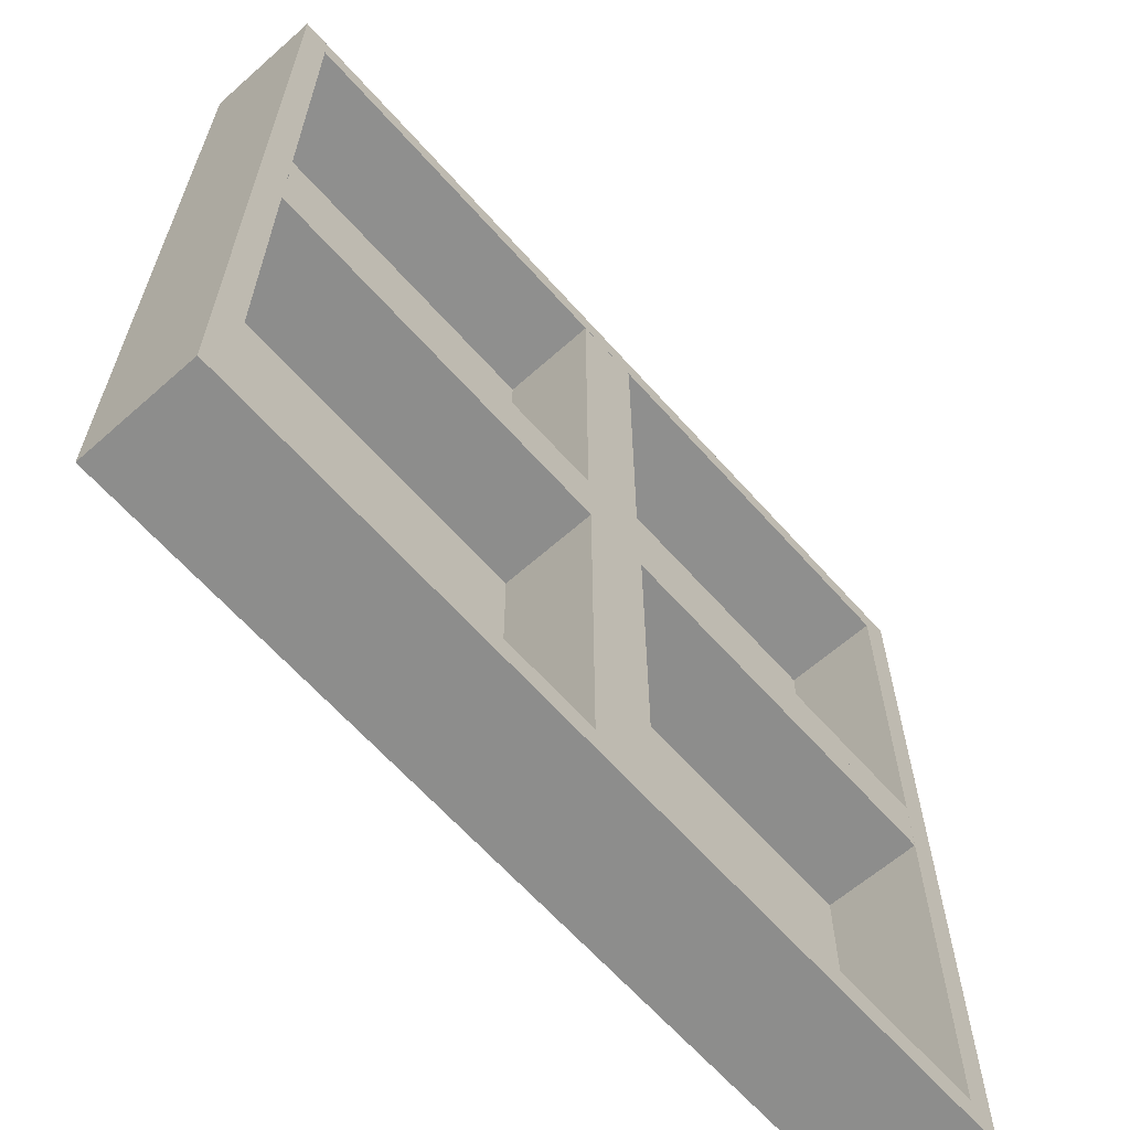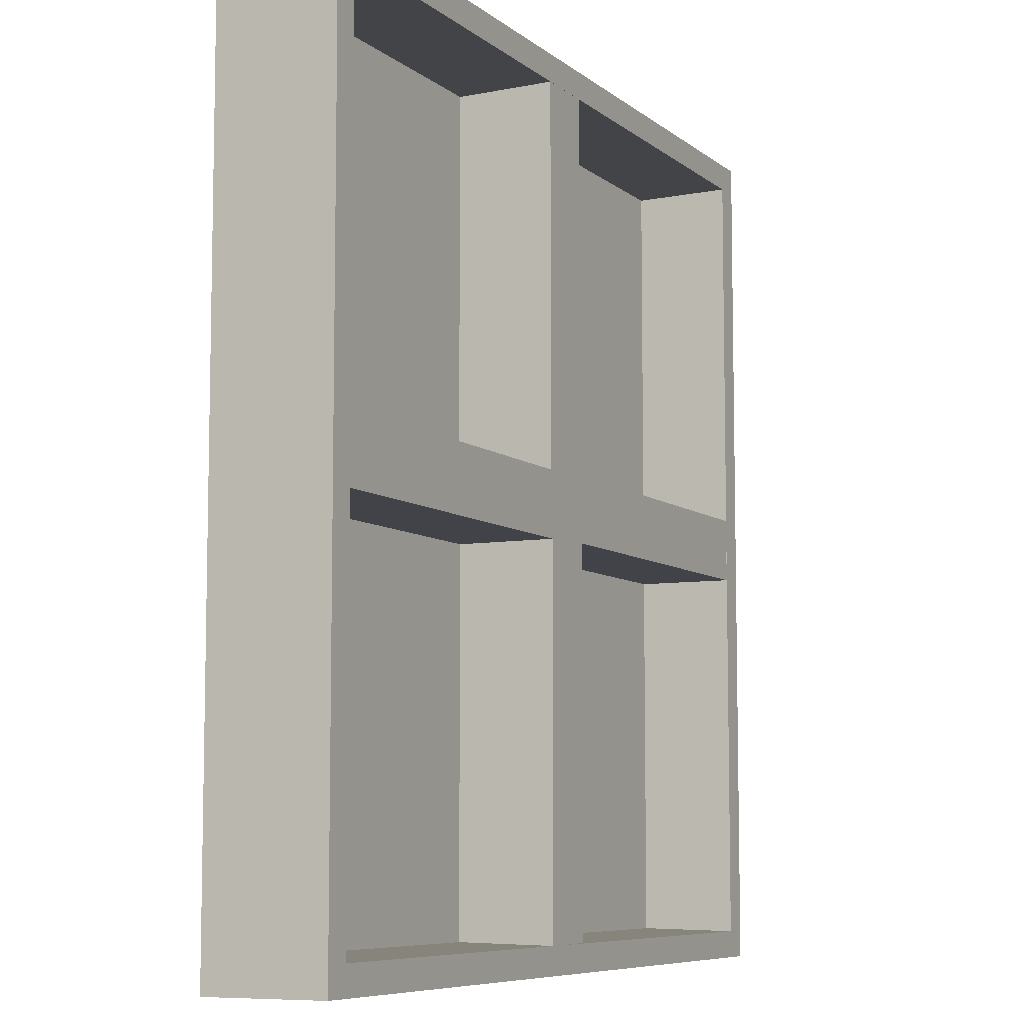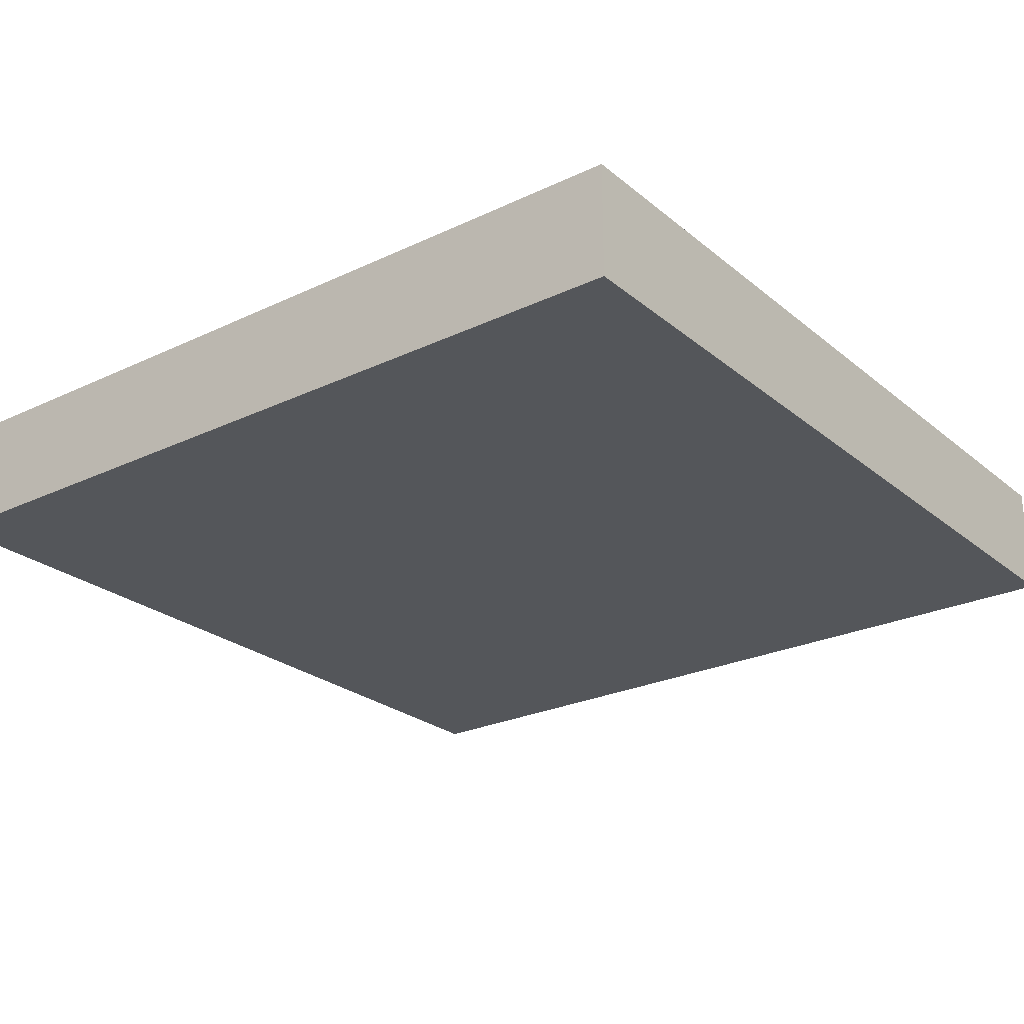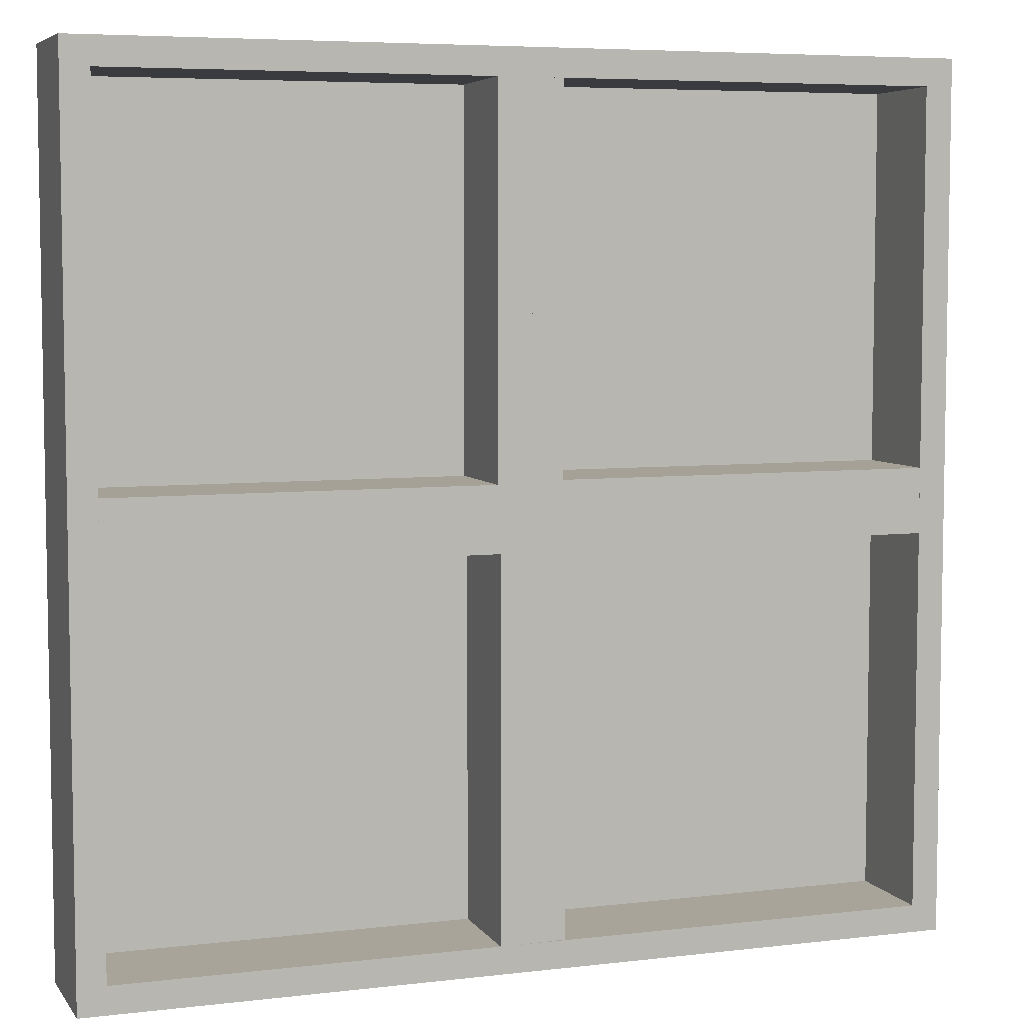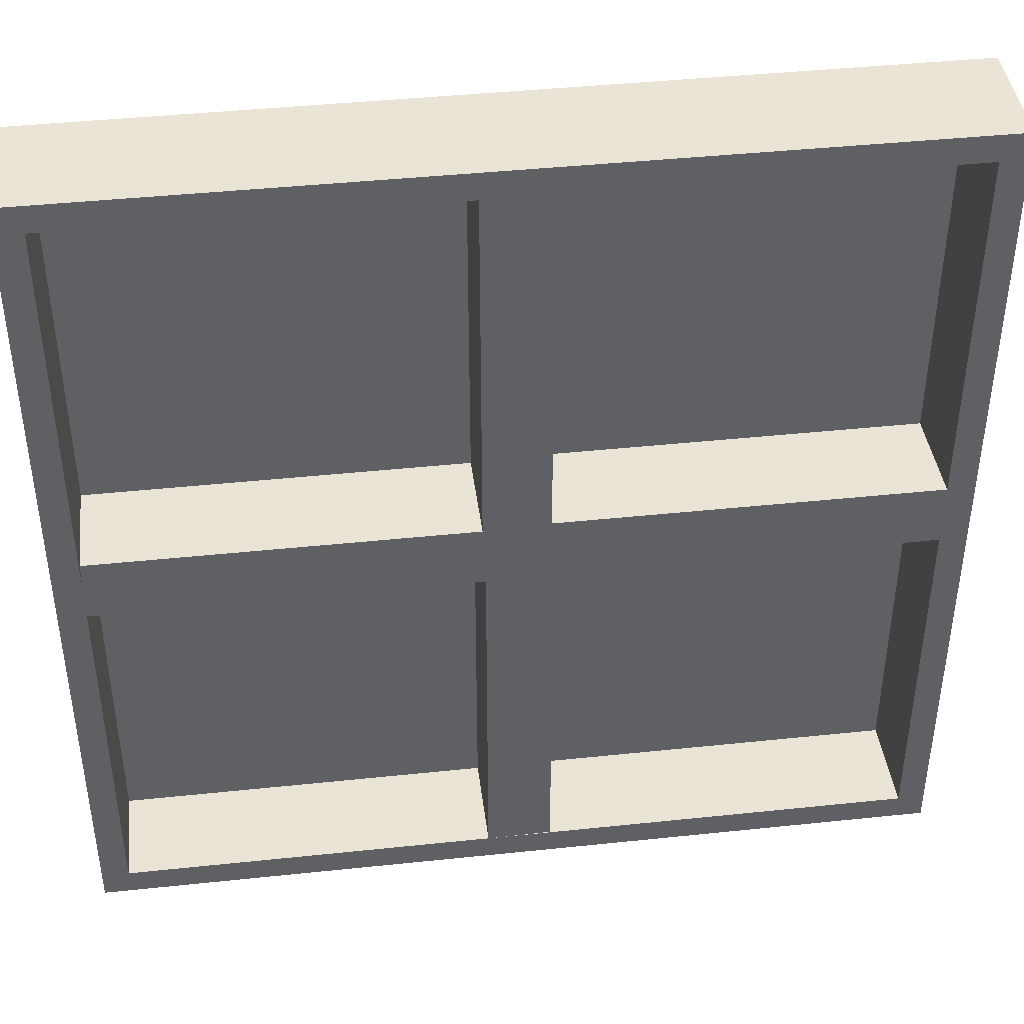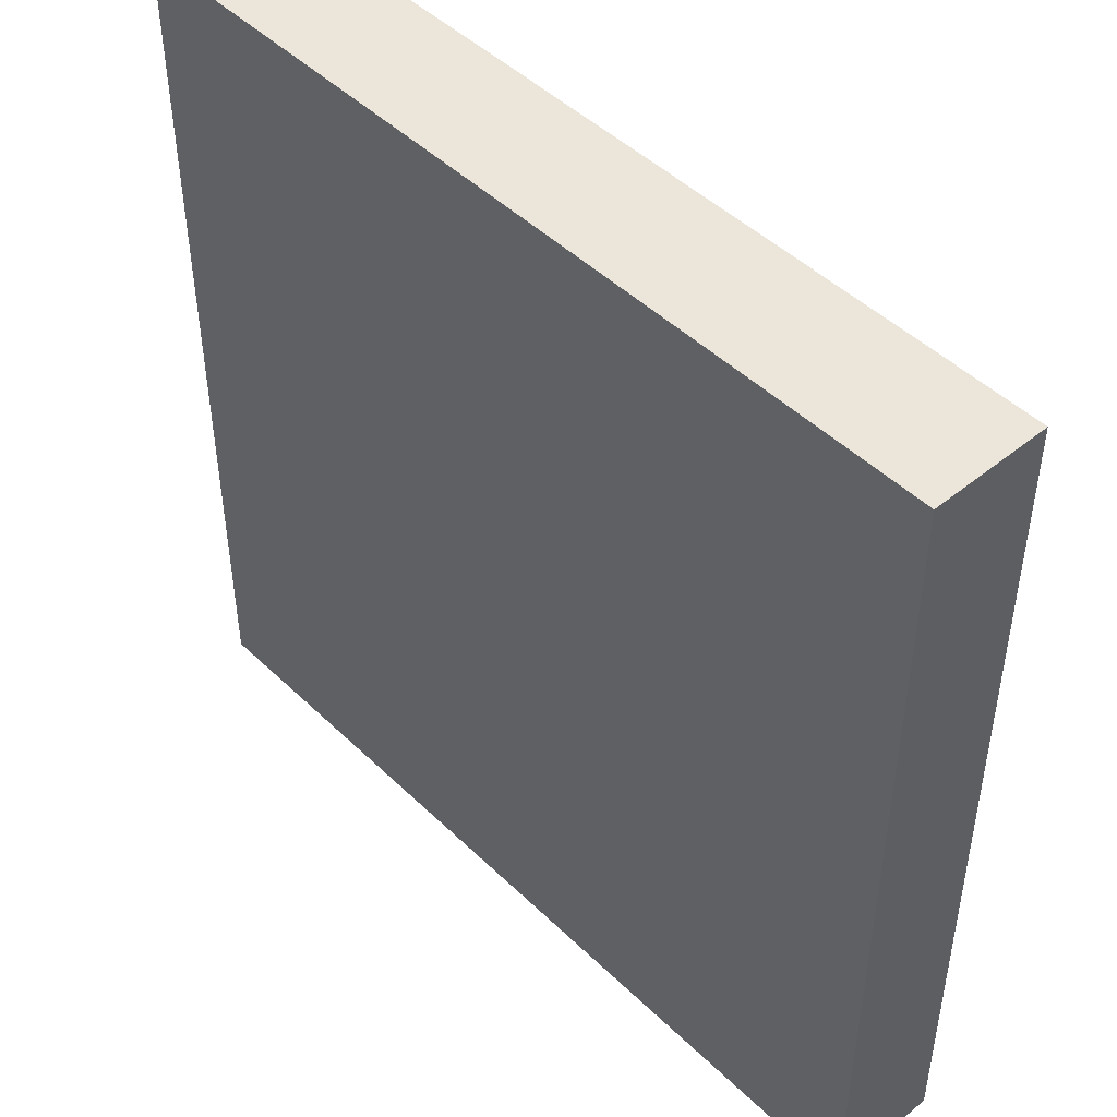
<metadata>
{"format":"obj","ext":"obj","renderer":"f3d","projection":"perspective","resolution":1024,"background":"white","views":[{"elev":-64.4,"azim":131.7,"up":"+Z"},{"elev":-7.6,"azim":116.5,"up":"+Z"},{"elev":-25.1,"azim":37.5,"up":"+Y"},{"elev":6.1,"azim":160.3,"up":"+Z"},{"elev":42.5,"azim":172.8,"up":"+Z"},{"elev":47.1,"azim":47.3,"up":"+Z"}]}
</metadata>
<code>
o Cube
v 9.466 -0.08136 -9.466
v 9.466 -0.08136 9.466
v -9.466 -0.08136 -9.466
v -9.466 -0.08136 9.466
v -8.83 0.3447 8.83
v -8.83 0.3447 -8.83
v 8.83 0.3447 8.83
v 8.83 0.3447 -8.83
v 9.466 2.468 -9.466
v 9.466 2.468 9.466
v -9.466 2.468 -9.466
v -9.466 2.468 9.466
v 8.871 2.468 -8.871
v 8.871 2.468 8.871
v -8.871 2.468 -8.871
v -8.871 2.468 8.871
v 8.83 0.3447 8.83
v 8.872 0.3447 0.04323
v 8.872 2.465 0.04323
v 0.02429 0.3447 0.02832
v 0.02429 2.465 0.02832
v 0.005926 0.3447 8.888
v 0.005926 2.465 8.888
v 0.7602 0.3447 0.707
v 0.7602 2.465 0.707
v 0.7602 0.3447 8.888
v 0.7602 2.465 8.888
v 8.855 0.3447 0.707
v 8.855 2.465 0.707
v 0.01284 0.3447 8.863
v 0.01284 2.465 8.863
v -8.838 0.3447 0.01341
v -8.886 2.465 0.01341
v -0.6544 0.3447 0.7643
v -0.6544 2.465 0.7643
v -8.869 0.3447 0.7643
v -8.869 2.465 0.7643
v -0.6544 0.3447 8.907
v -0.6544 2.465 8.907
v 0.0392 0.3447 -8.868
v 0.0392 2.465 -8.868
v -0.7116 0.3447 -0.6504
v -0.7116 2.465 -0.6504
v -0.7117 0.3447 -8.856
v -0.7117 2.465 -8.856
v -8.864 0.3447 -0.6504
v -8.864 2.465 -0.6504
v 0.703 0.3447 -0.7076
v 0.703 2.465 -0.7076
v 8.884 0.3447 -0.7076
v 8.884 2.465 -0.7076
v 0.703 0.3447 -8.874
v 0.703 2.465 -8.874
f 8 6 5 7
f 3 1 2 4
f 2 1 9 10
f 3 4 12 11
f 4 2 10 12
f 1 3 11 9
f 9 11 15 13
f 15 16 5 6
f 12 10 14 16
f 11 12 16 15
f 10 9 13 14
f 16 14 7 5
f 13 15 6 8
f 14 13 8 7
f 18 19 21 20
f 20 21 23 22
f 21 20 24 25
f 25 24 26 27
f 24 25 29 28
f 19 29 25 21
f 21 25 27 23
f 23 16 5 22
f 14 27 26 17
f 30 31 21 20
f 20 21 33 32
f 21 20 34 35
f 35 34 36 37
f 34 35 39 38
f 31 39 35 21
f 21 35 37 33
f 20 21 41 40
f 21 20 42 43
f 43 42 44 45
f 42 43 47 46
f 33 47 43 21
f 21 43 45 41
f 21 20 48 49
f 49 48 50 51
f 48 49 53 52
f 41 53 49 21
f 21 49 51 19
l 7 17
l 17 18
l 14 19
l 14 23
l 17 22

</code>
